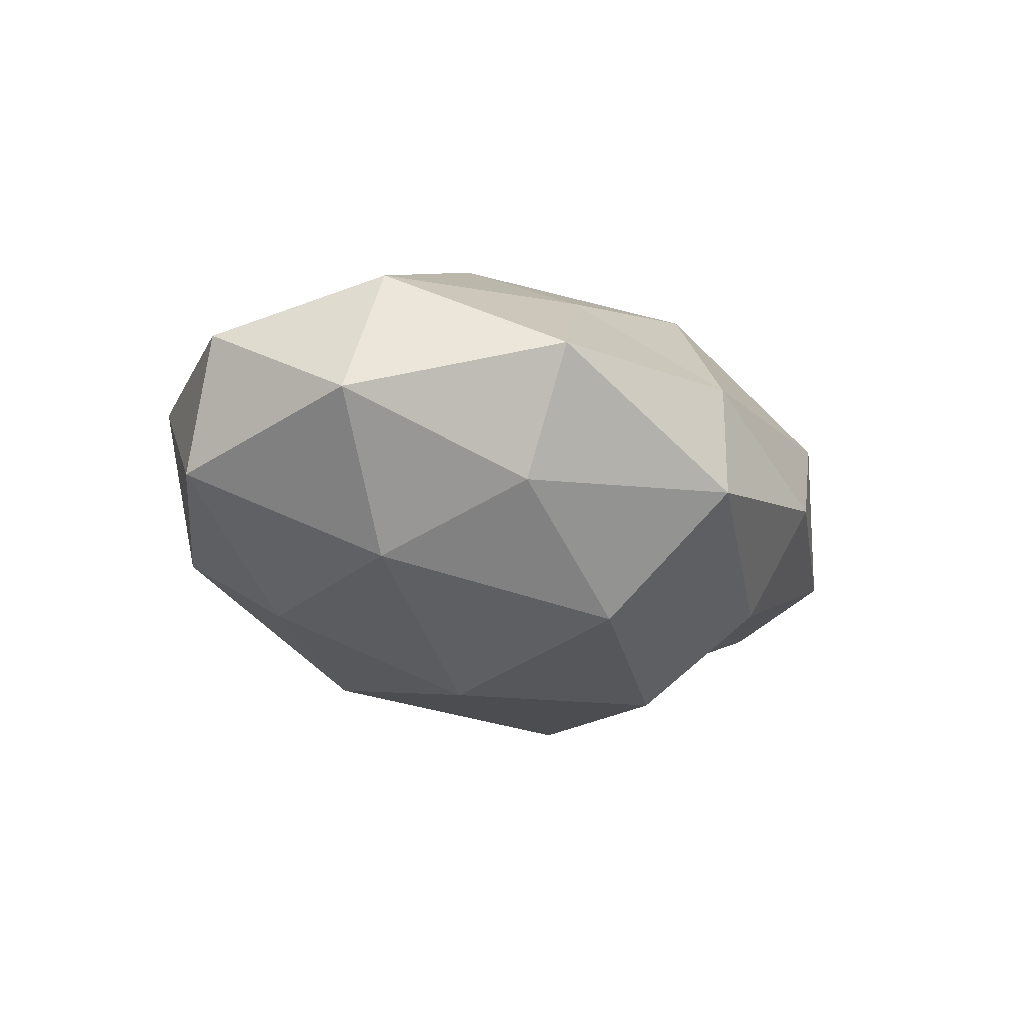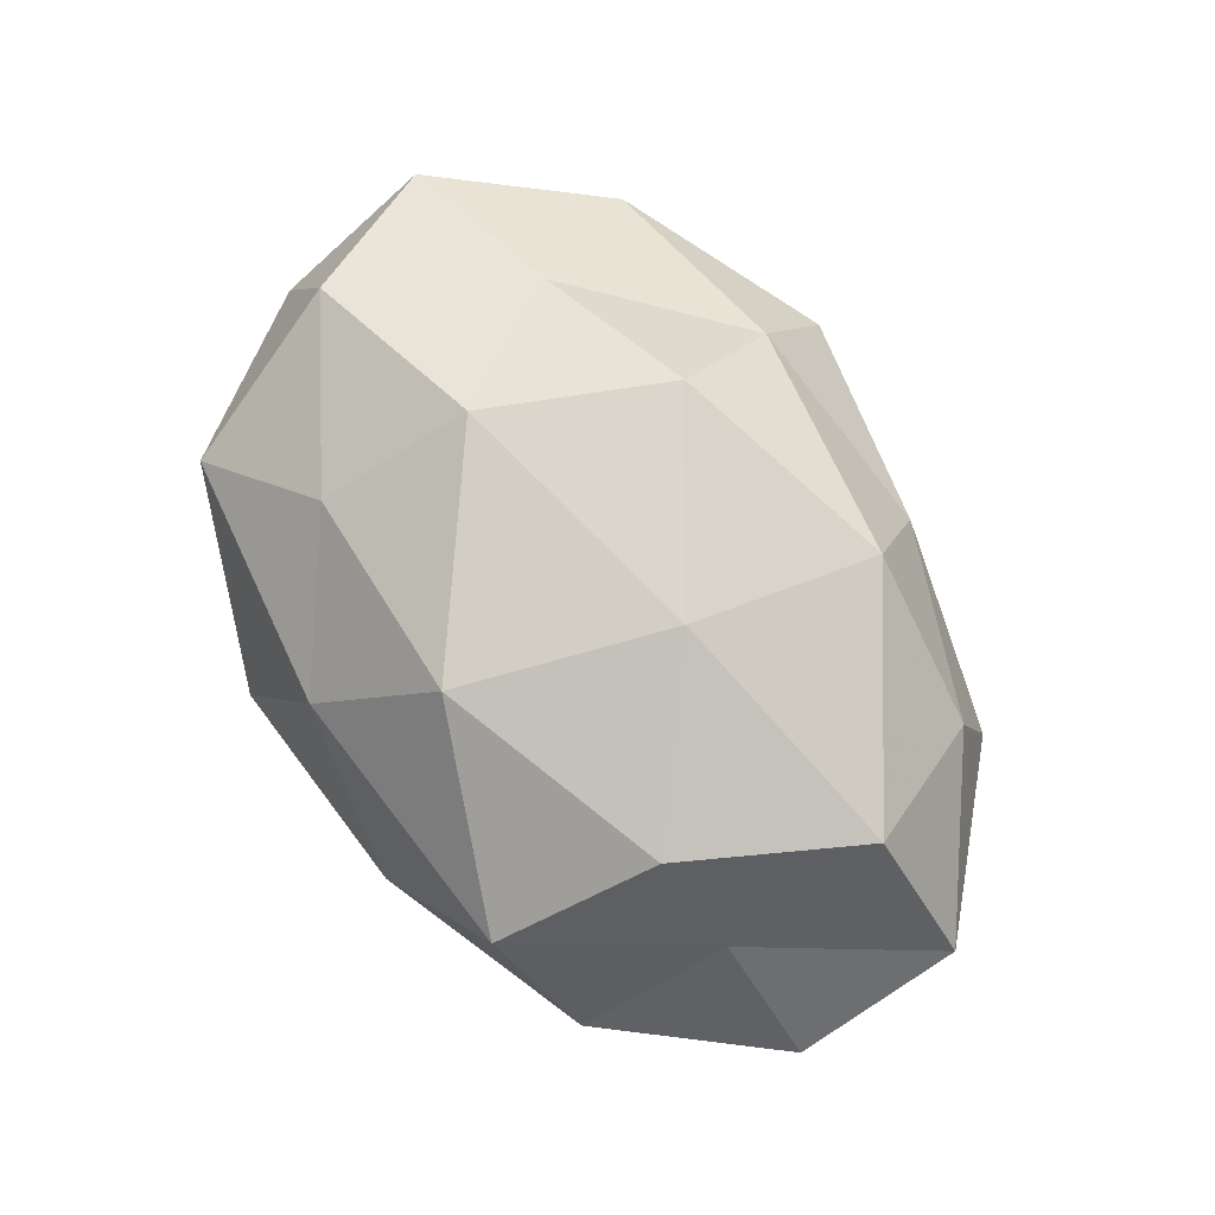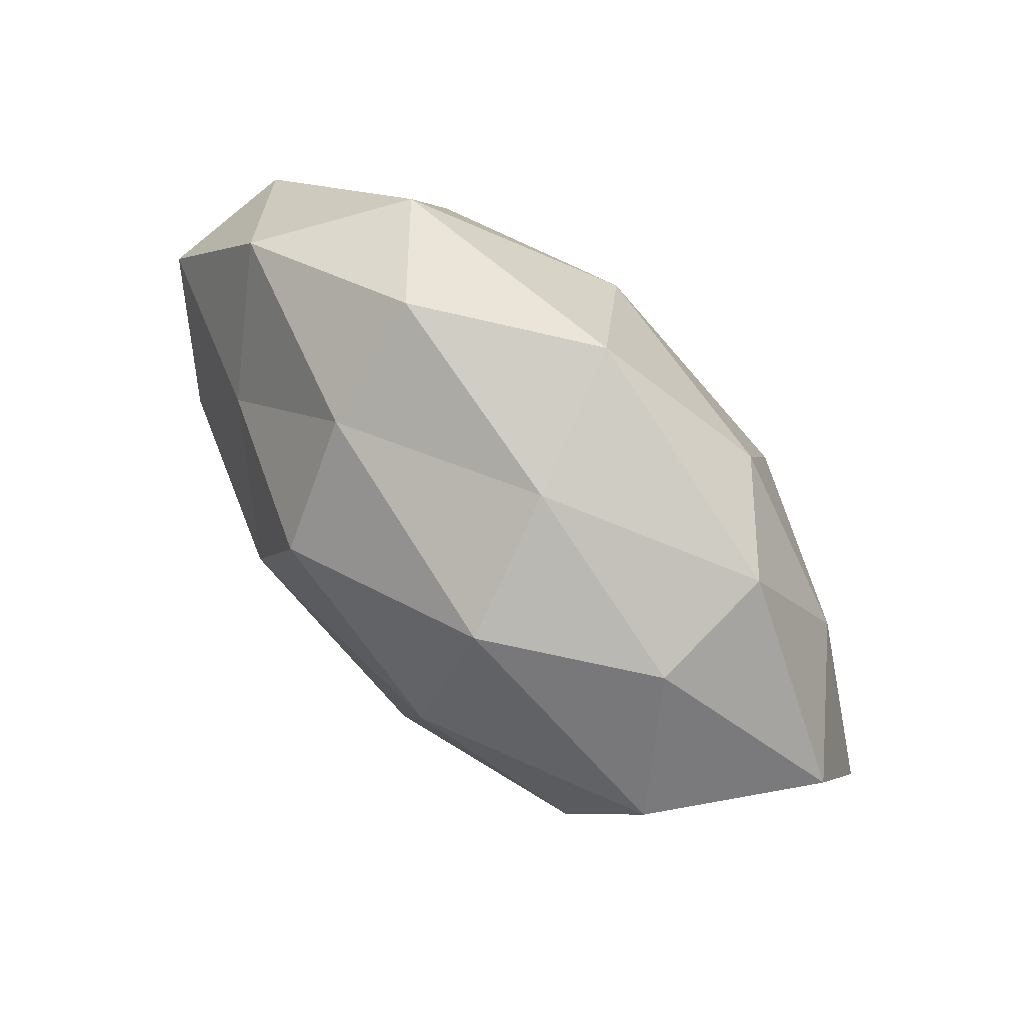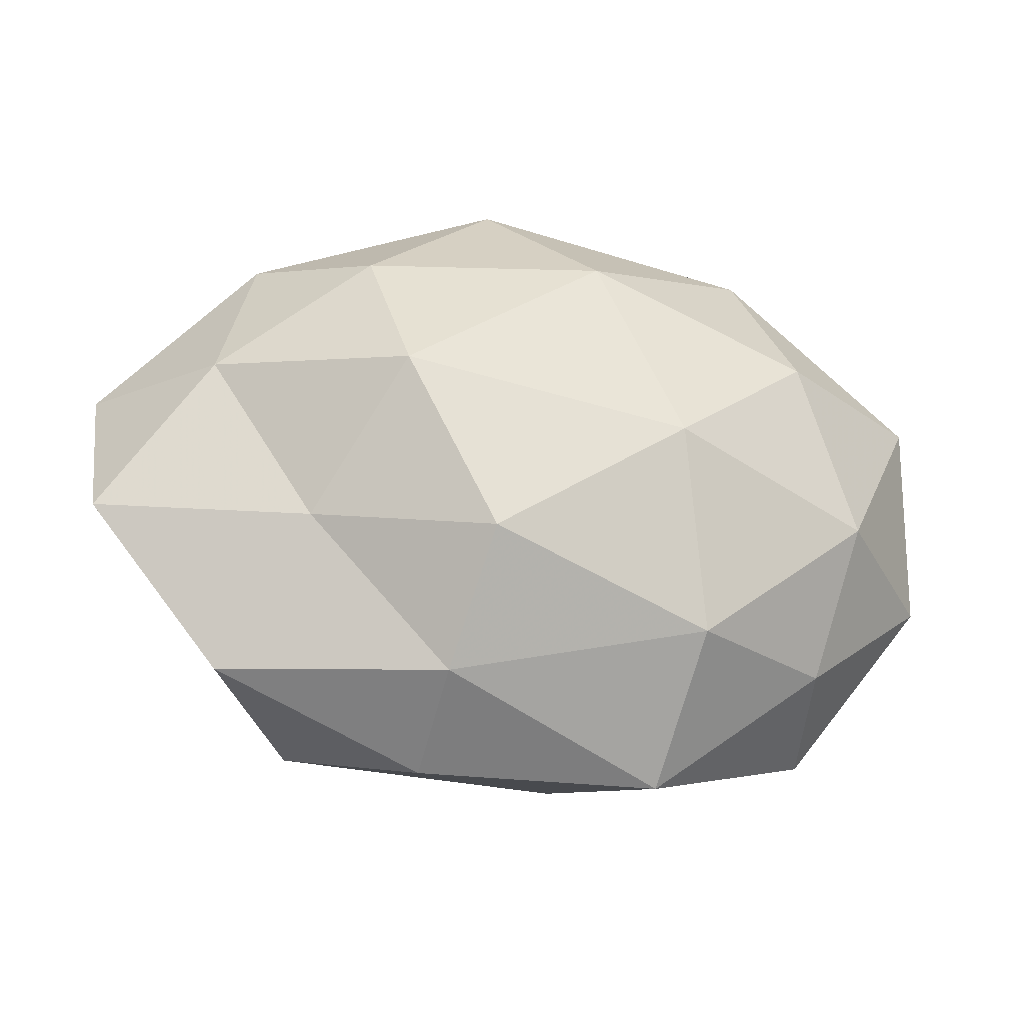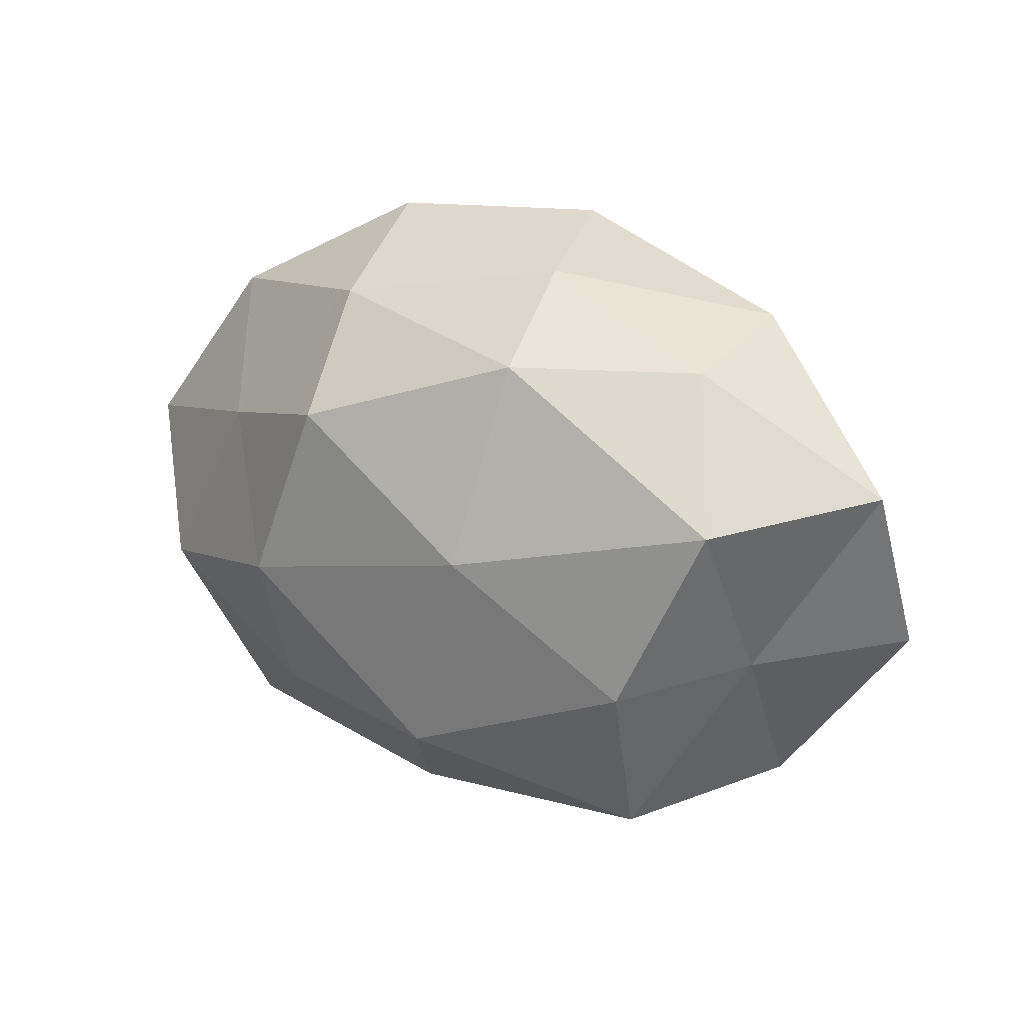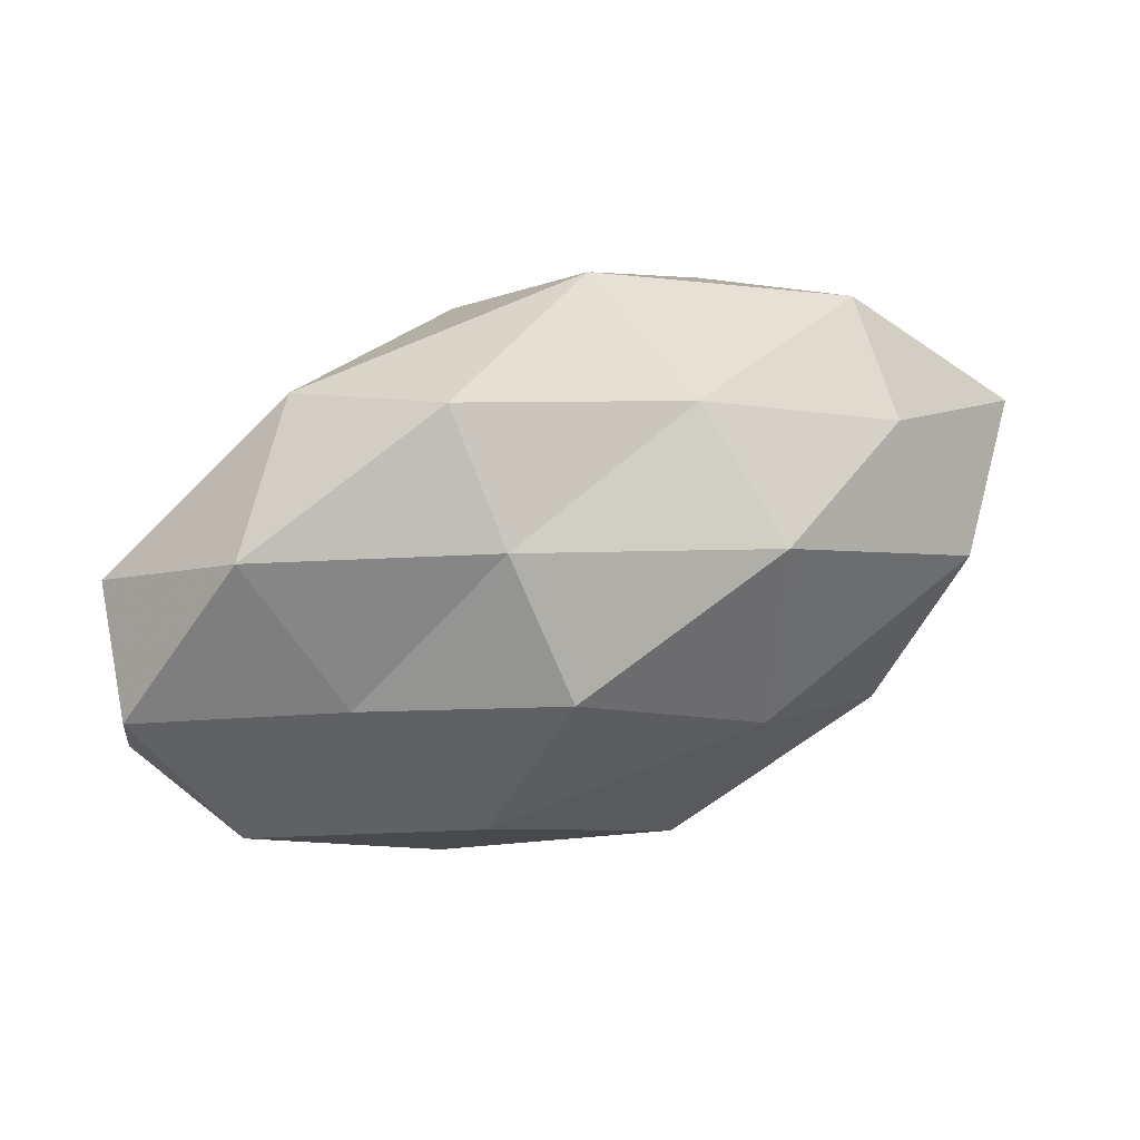
<metadata>
{"format":"obj","ext":"obj","renderer":"f3d","projection":"perspective","resolution":1024,"background":"white","views":[{"elev":-16.1,"azim":-59.5,"up":"+Z"},{"elev":73.1,"azim":56.4,"up":"+Z"},{"elev":65.0,"azim":46.5,"up":"+Y"},{"elev":-27.4,"azim":167.7,"up":"+Y"},{"elev":13.9,"azim":38.3,"up":"+Y"},{"elev":53.6,"azim":-19.7,"up":"+Y"}]}
</metadata>
<code>
v 0.04272 0.008284 -0.01535
v -0.007816 0.01628 0.02827
v -0.02982 0.01246 0.01854
v -0.00416 0.02332 -0.02381
v 0.0242 0.02346 -0.01866
v 0.007301 0.03916 -0.009898
v -0.03757 -0.03056 0.006182
v -0.05108 0.01404 -0.006487
v -0.03975 -0.006594 -0.01673
v -0.03566 -0.02409 -0.008949
v 0.03019 -0.01211 -0.01726
v -0.03784 0.02845 0.007244
v 0.01287 -0.03039 -0.01625
v 0.0397 -0.02875 -0.006816
v -0.04374 -0.009063 0.01683
v 0.01496 0.0009893 0.02814
v 0.01397 -0.0384 -0.002644
v -0.01106 0.03004 0.01663
v 0.04413 0.006791 0.01827
v 0.03726 0.02377 0.009358
v -0.01453 -0.03997 -0.007551
v -0.004883 -0.03535 0.009306
v 0.05581 -0.009504 -0.009201
v -0.01281 0.03992 0.003221
v -0.01736 -0.02504 -0.02208
v 0.005956 -0.02371 0.02444
v 0.03326 -0.01425 0.0202
v 0.04273 -0.01151 0.005628
v -0.02684 0.0324 -0.01002
v -0.02132 -0.02254 0.0182
v -0.01358 -0.001241 -0.02845
v -0.01798 -0.004941 0.02736
v 0.009469 -0.0163 -0.02748
v 0.01871 0.02425 0.02202
v 0.01392 0.0336 0.006798
v -0.05309 -0.009871 -0.0002171
v 0.02898 -0.03307 0.01061
v -0.05323 0.009141 0.009506
v -0.03182 0.01417 -0.01995
v 0.03751 0.0289 -0.005453
v 0.02047 0.004906 -0.02797
v 0.05668 0.009981 0.000679
f 6 5 4
f 13 11 14
f 17 13 14
f 2 18 3
f 18 12 3
f 10 21 7
f 21 13 17
f 21 22 7
f 21 17 22
f 1 23 11
f 14 11 23
f 18 24 12
f 10 9 25
f 10 25 21
f 25 13 21
f 19 16 27
f 27 16 26
f 23 28 14
f 19 27 28
f 6 4 29
f 8 12 29
f 24 6 29
f 29 12 24
f 7 30 15
f 7 22 30
f 30 22 26
f 9 31 25
f 3 32 2
f 15 32 3
f 16 2 32
f 16 32 26
f 15 30 32
f 26 32 30
f 13 33 11
f 25 33 13
f 25 31 33
f 34 2 16
f 34 18 2
f 34 16 19
f 20 34 19
f 35 6 24
f 35 24 18
f 35 18 34
f 20 35 34
f 36 8 9
f 10 7 36
f 10 36 9
f 7 15 36
f 14 37 17
f 22 17 37
f 22 37 26
f 26 37 27
f 28 37 14
f 28 27 37
f 3 12 38
f 8 38 12
f 38 15 3
f 36 38 8
f 36 15 38
f 9 8 39
f 29 4 39
f 39 8 29
f 31 39 4
f 9 39 31
f 40 1 5
f 40 5 6
f 40 6 35
f 20 40 35
f 5 1 41
f 41 4 5
f 1 11 41
f 31 4 41
f 41 11 33
f 33 31 41
f 20 19 42
f 42 23 1
f 19 28 42
f 42 28 23
f 42 1 40
f 20 42 40

</code>
